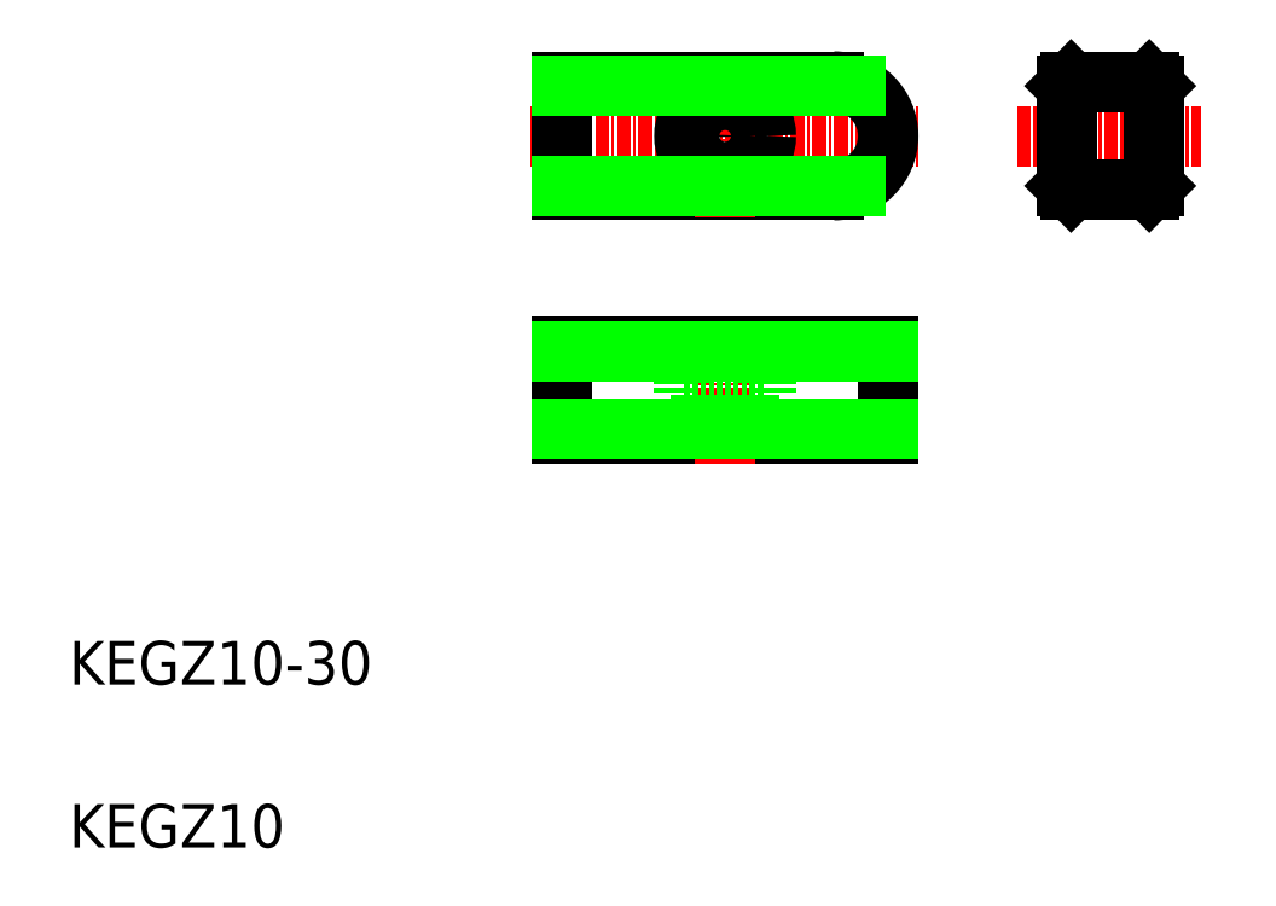
<metadata>
{"format":"dxf","ext":"dxf","renderer":"ezdxf+matplotlib","layout":"modelspace","background":"white","min_lineweight":24,"dpi":150}
</metadata>
<code>
0
SECTION
2
ENTITIES
0
LINE
8
0
10
55.35
20
80.49
30
0
11
80.35
21
80.49
31
0
0
LINE
8
0
10
55.35
20
70.49
30
0
11
80.35
21
70.49
31
0
0
LINE
8
CENTER
10
52.39
20
75.49
30
0
11
88.07
21
75.49
31
0
0
LINE
8
0
10
55.35
20
56.09
30
0
11
85.35
21
56.09
31
0
0
LINE
8
0
10
55.35
20
48.09
30
0
11
85.35
21
48.09
31
0
0
TEXT
8
0
10
10
20
25
30
0
40
4
1
KEGZ10-30
0
TEXT
8
0
10
10
20
10
30
0
40
4
1
KEGZ10
0
LINE
8
0
10
55.35
20
80.49
30
0
11
55.35
21
70.49
31
0
0
LINE
8
0
10
55.35
20
48.09
30
0
11
55.35
21
56.09
31
0
0
LINE
8
0
10
102.2
20
80.49
30
0
11
101.8
21
80.09
31
0
0
LINE
8
0
10
101.8
20
70.89
30
0
11
102.2
21
70.49
31
0
0
LINE
8
CENTER
10
97.24
20
75.49
30
0
11
114.2
21
75.49
31
0
0
LINE
8
0
10
101.8
20
70.89
30
0
11
101.8
21
80.09
31
0
0
CIRCLE
8
0
10
70.35
20
75.49
30
0
40
3.75
0
LINE
8
CENTER
10
70.35
20
82.69
30
0
11
70.35
21
67.98
31
0
0
ARC
8
0
10
80.35
20
75.49
30
0
40
5
50
270
51
90
0
LINE
8
0
10
74.1
20
56.09
30
0
11
74.1
21
51.59
31
0
0
LINE
8
0
10
66.6
20
56.09
30
0
11
66.6
21
51.59
31
0
0
LINE
8
CENTER
10
70.35
20
58.28
30
0
11
70.35
21
45.31
31
0
0
LINE
8
0
10
66.6
20
51.59
30
0
11
74.1
21
51.59
31
0
0
LINE
8
0
10
68.1
20
51.59
30
0
11
68.1
21
48.09
31
0
0
LINE
8
0
10
72.6
20
51.59
30
0
11
72.6
21
48.09
31
0
0
LINE
8
0
10
62.85
20
56.09
30
0
11
62.85
21
56.09
31
0
0
LINE
8
0
10
70.35
20
56.09
30
0
11
70.35
21
56.09
31
0
0
LINE
8
0
10
85.35
20
48.09
30
0
11
85.35
21
56.09
31
0
0
CIRCLE
8
0
10
70.35
20
75.49
30
0
40
2.25
0
LINE
8
0
10
109.8
20
70.89
30
0
11
109.8
21
80.09
31
0
0
LINE
8
0
10
102.2
20
70.49
30
0
11
109.4
21
70.49
31
0
0
LINE
8
0
10
109.8
20
70.89
30
0
11
109.4
21
70.49
31
0
0
LINE
8
0
10
109.4
20
80.49
30
0
11
109.8
21
80.09
31
0
0
LINE
8
0
10
102.2
20
80.49
30
0
11
109.4
21
80.49
31
0
0
LINE
8
0
10
55.35
20
80.09
30
0
11
82.31
21
80.09
31
0
0
LINE
8
0
10
55.35
20
70.89
30
0
11
82.31
21
70.89
31
0
0
LINE
8
0
10
55.35
20
55.69
30
0
11
85.35
21
55.69
31
0
0
LINE
8
0
10
55.35
20
48.49
30
0
11
85.35
21
48.49
31
0
0
ENDSEC
0
EOF

</code>
